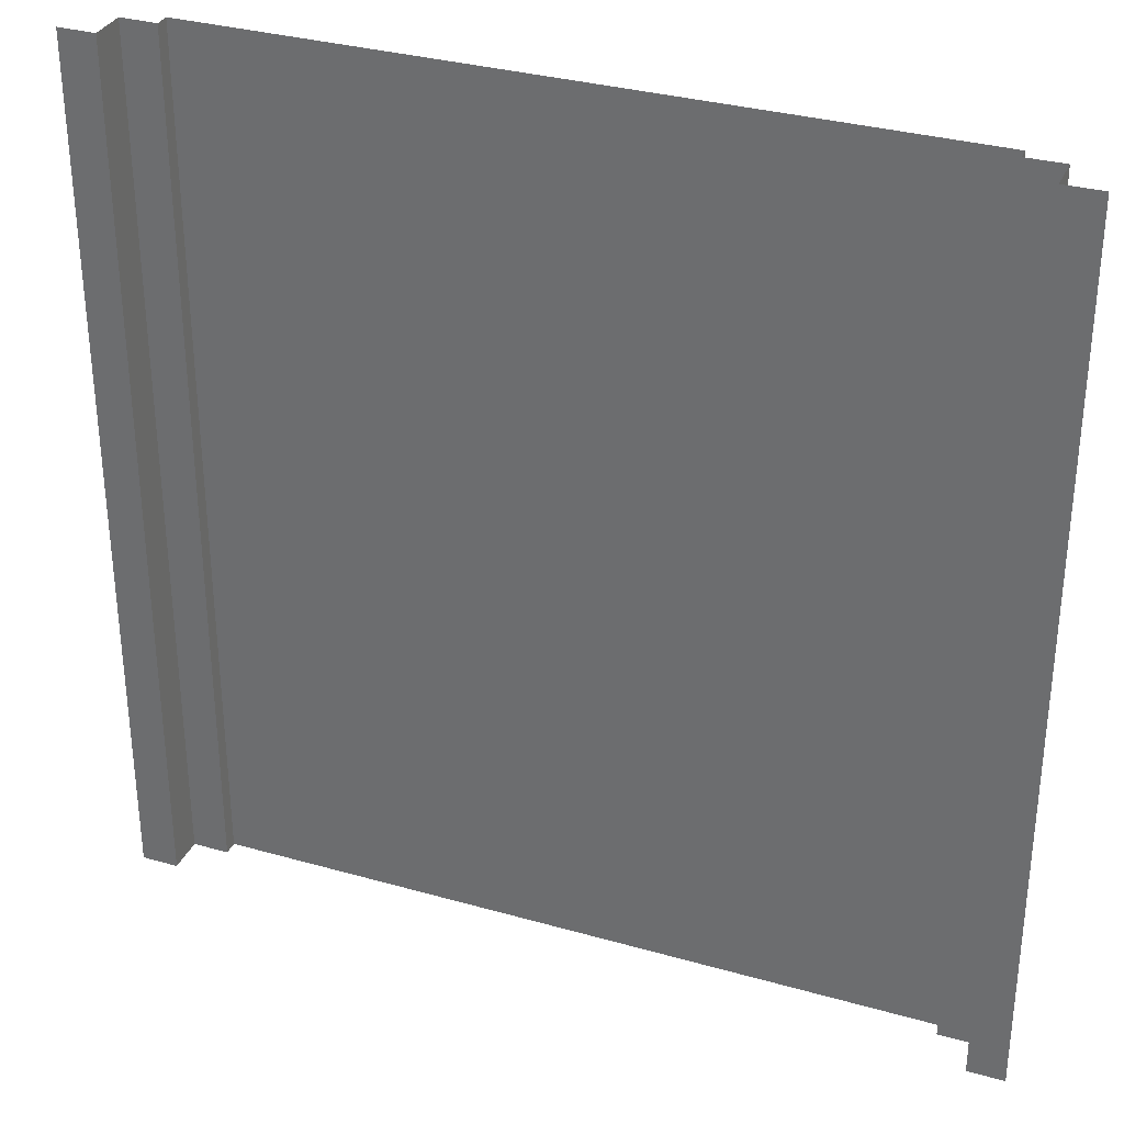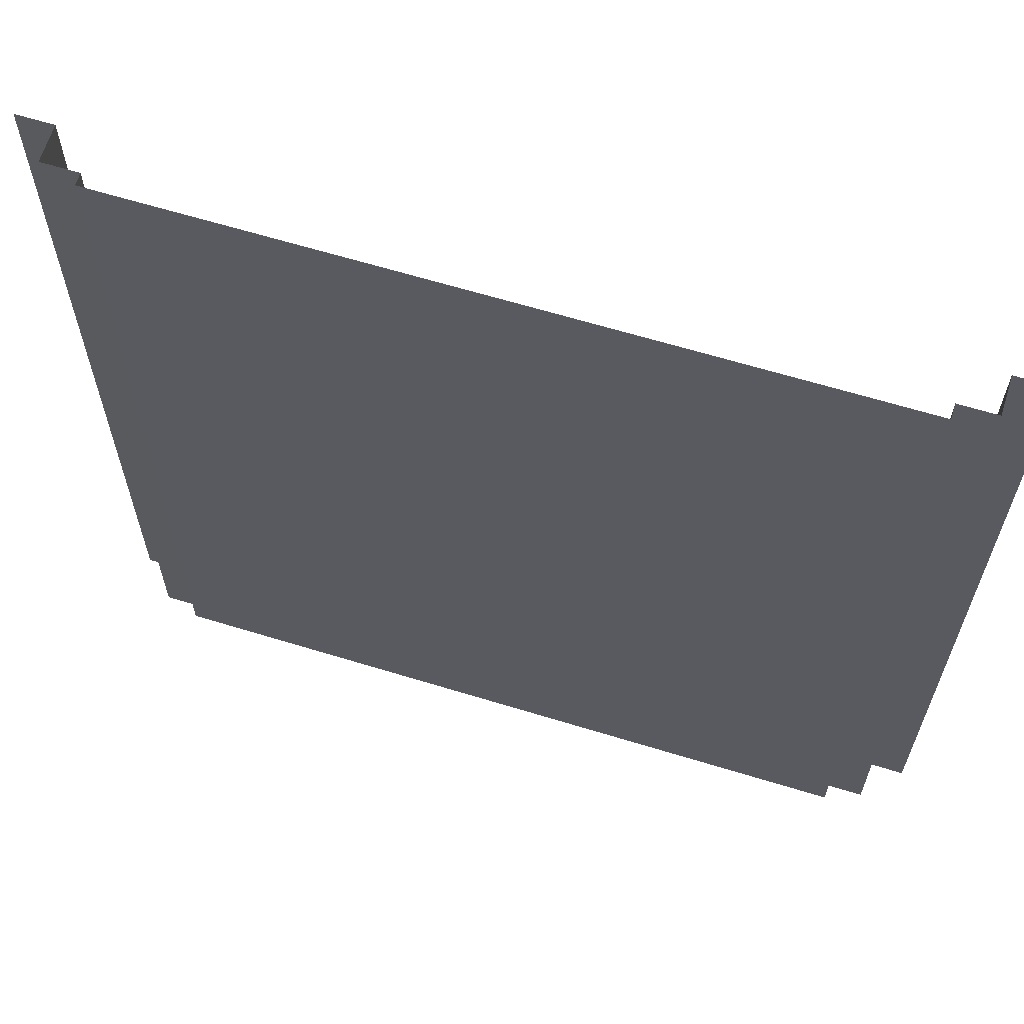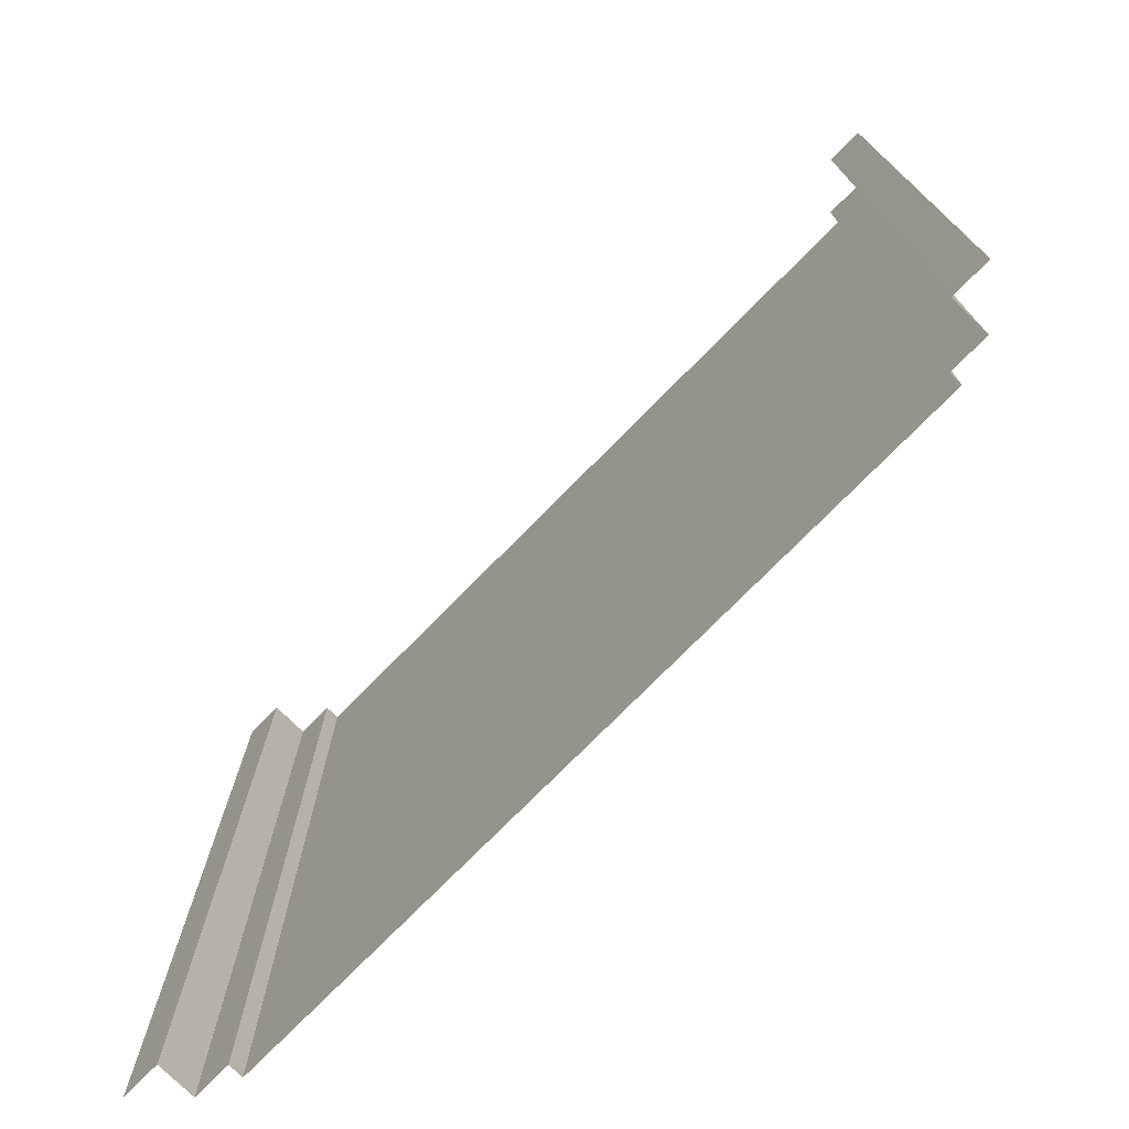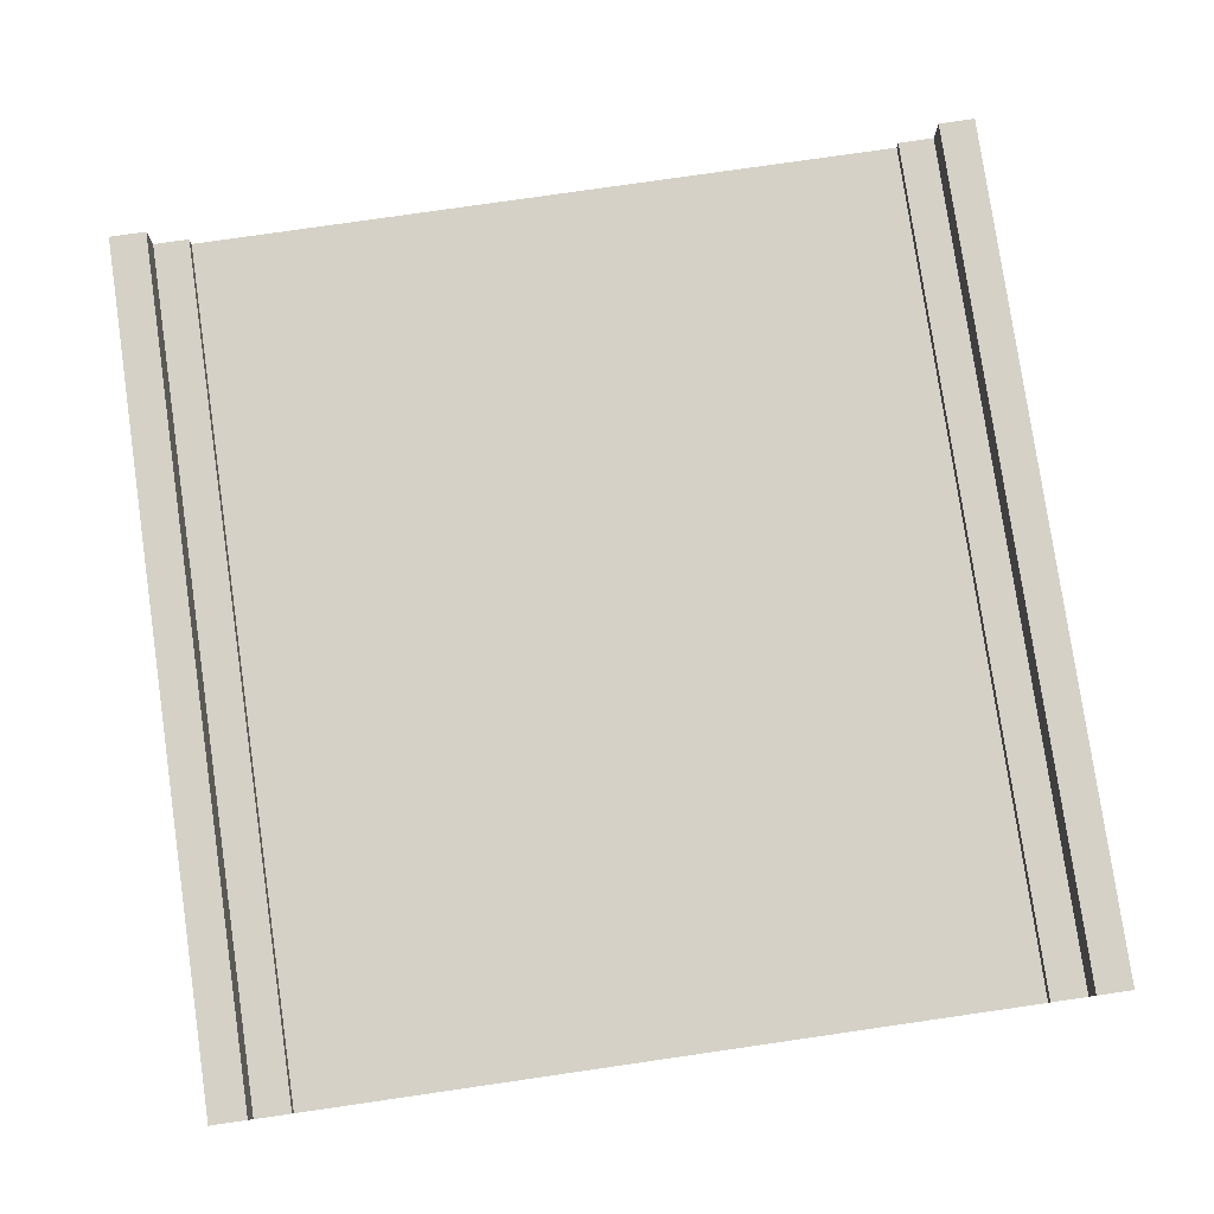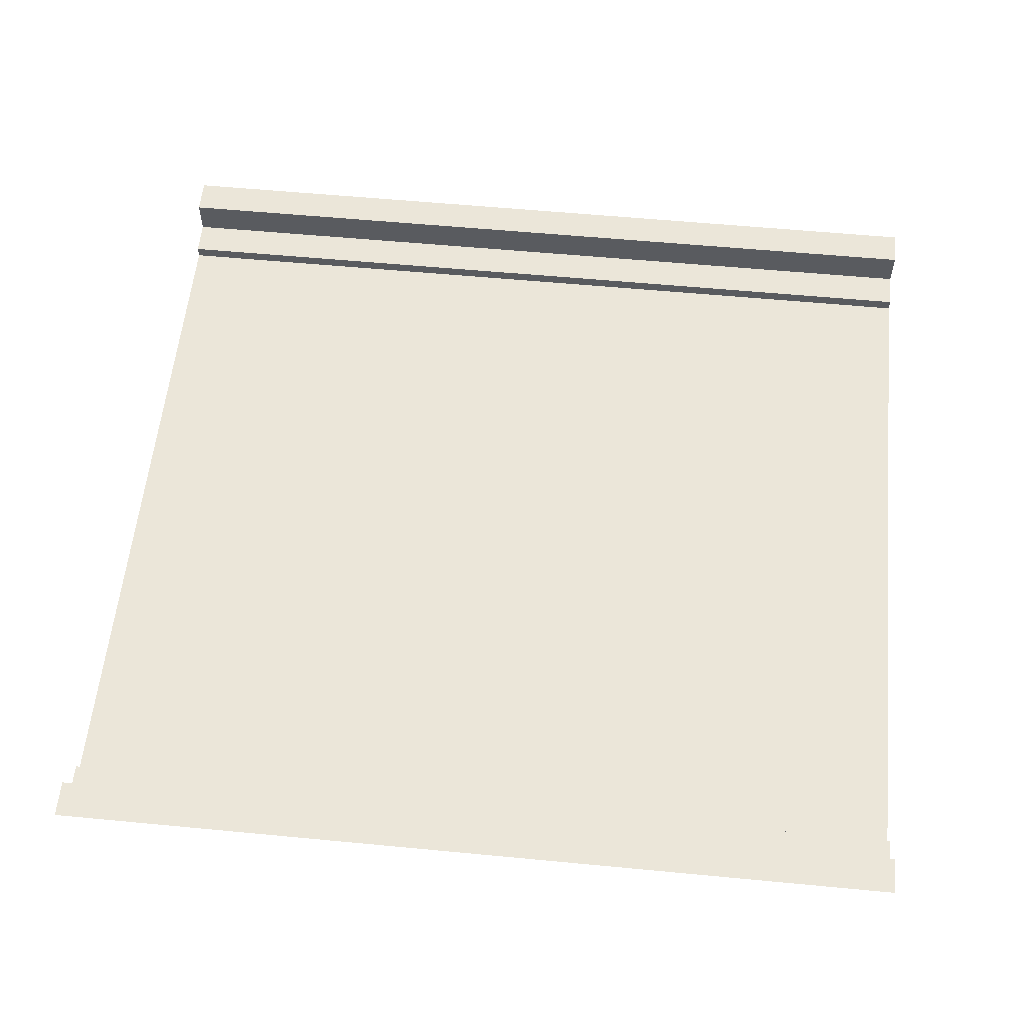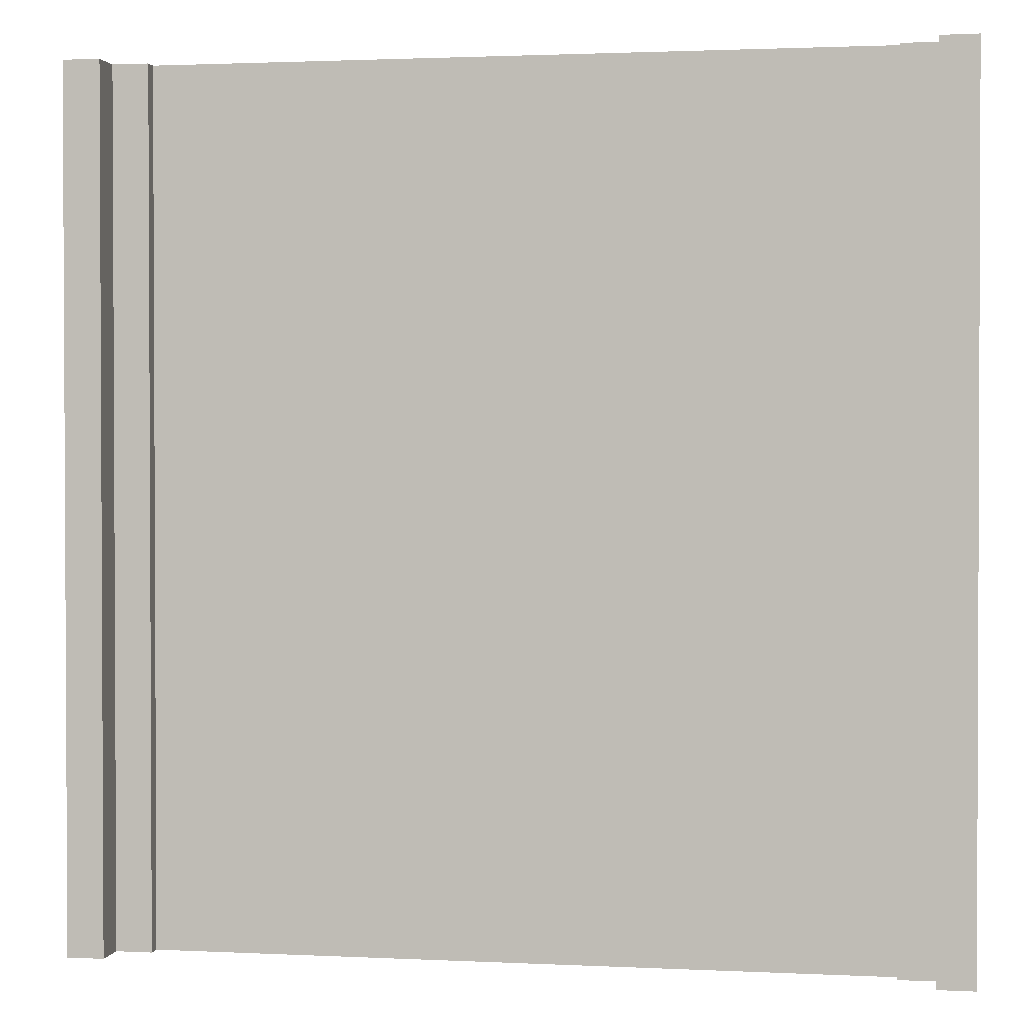
<metadata>
{"format":"obj","ext":"obj","renderer":"f3d","projection":"perspective","resolution":1024,"background":"white","views":[{"elev":32.8,"azim":-158.5,"up":"+Z"},{"elev":64.1,"azim":17.2,"up":"+Z"},{"elev":-75.5,"azim":-134.6,"up":"+Z"},{"elev":79.2,"azim":171.8,"up":"+Y"},{"elev":57.5,"azim":95.7,"up":"+Y"},{"elev":1.6,"azim":-169.8,"up":"+Z"}]}
</metadata>
<code>
g default
v 3.663 0 0.009042
v 3.663 0 -3.991
v 3.663 0.06665 -3.991
v 3.663 0.06665 0.009042
v 3.831 0.06665 0.009042
v 3.831 0.06665 -3.991
v 4.002 0.2382 0.009042
v 4 0.2382 -3.991
v 3.831 0.2382 -3.991
v 3.831 0.2382 0.009042
v 0.3395 0 0.008672
v 0.3339 0 -3.991
v 0.1716 0.0561 0.0102
v 0.1646 0.05667 -3.991
v 0.1711 0.2277 0.01114
v 0.1642 0.2277 -3.991
v -0.002849 0.2272 -3.991
v 0.001634 0.2272 0.01231
v 0.3393 0.05656 0.009042
v 0.3337 0.05714 -3.991
g HallwayRoofTrim_LP
f 15 16 17 18
f 5 6 3 4
f 2 1 4 3
f 7 8 9 10
f 6 5 10 9
f 1 2 12 11
f 19 20 14 13
f 13 14 16 15
f 11 12 20 19

</code>
